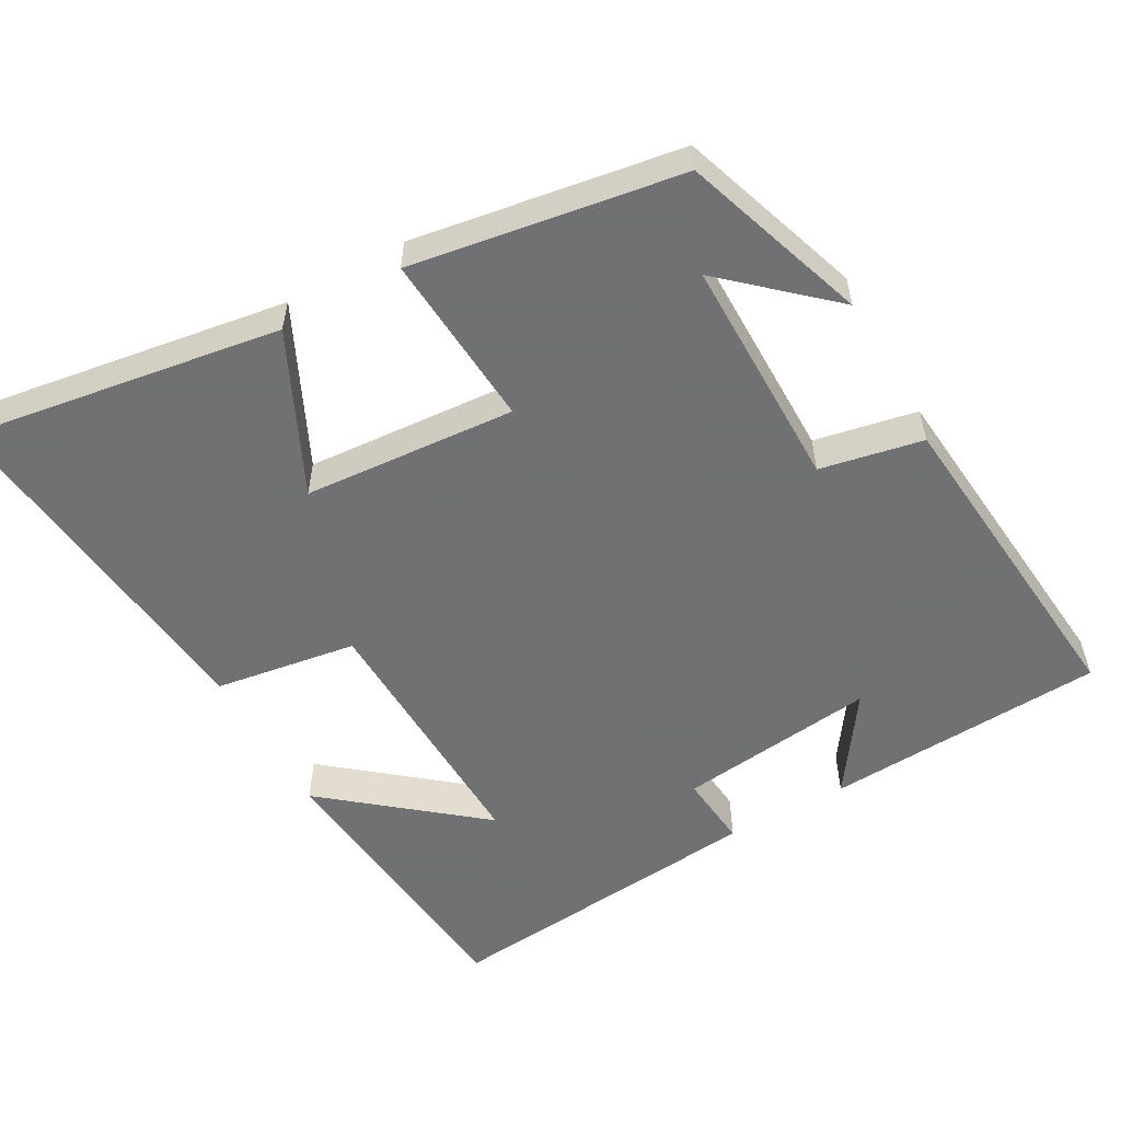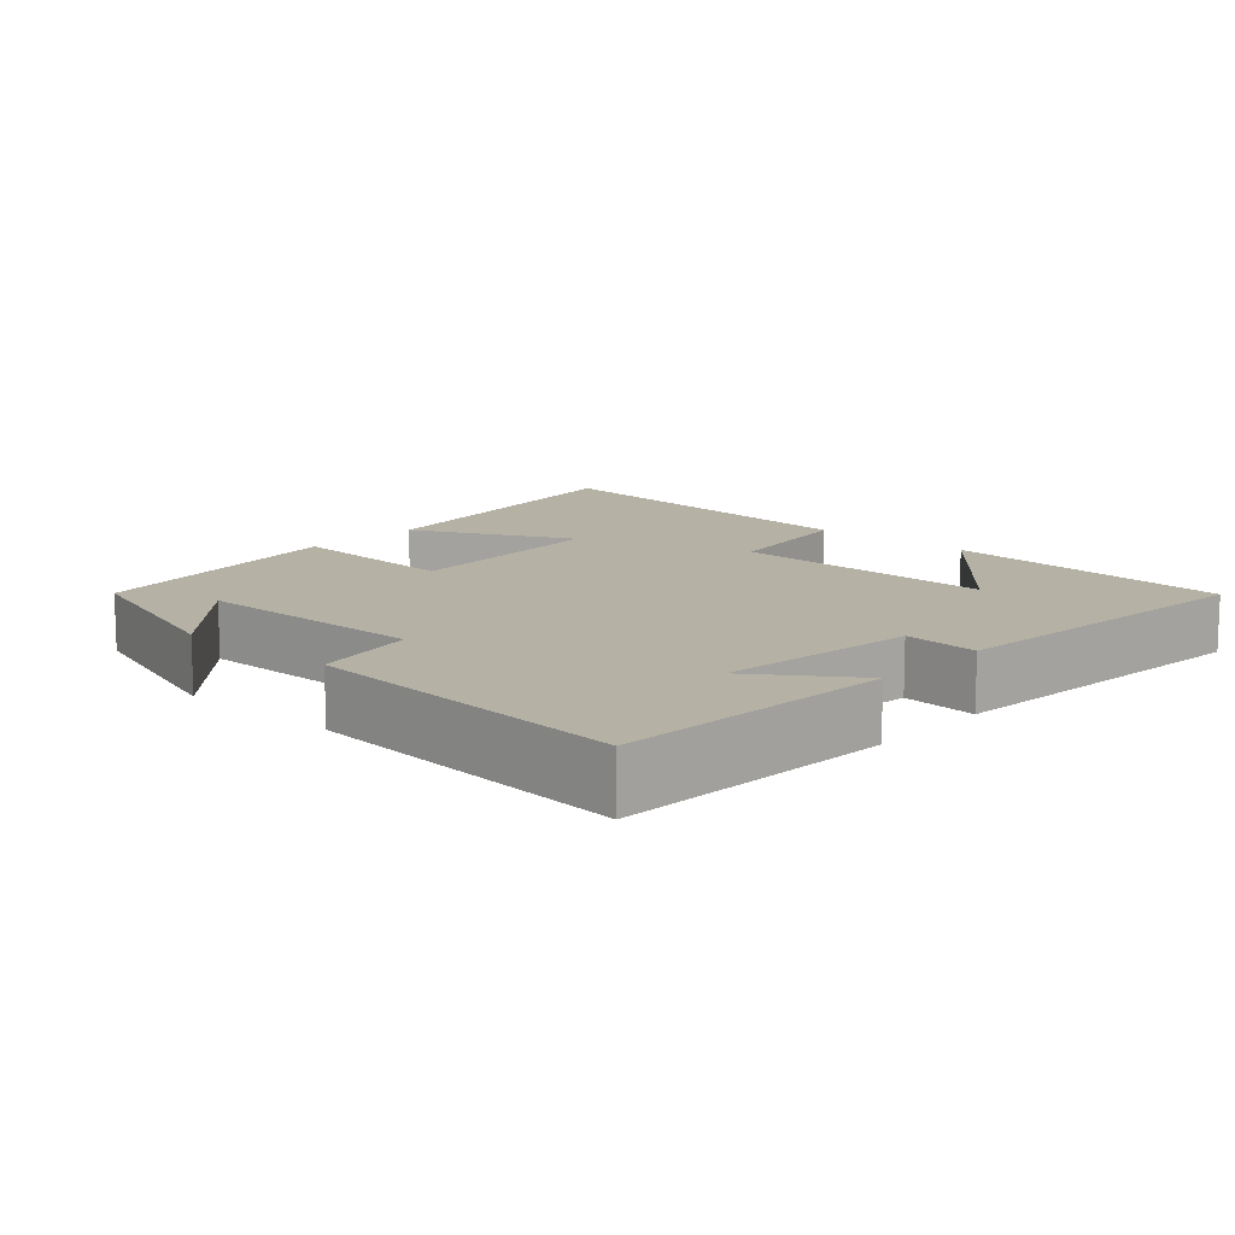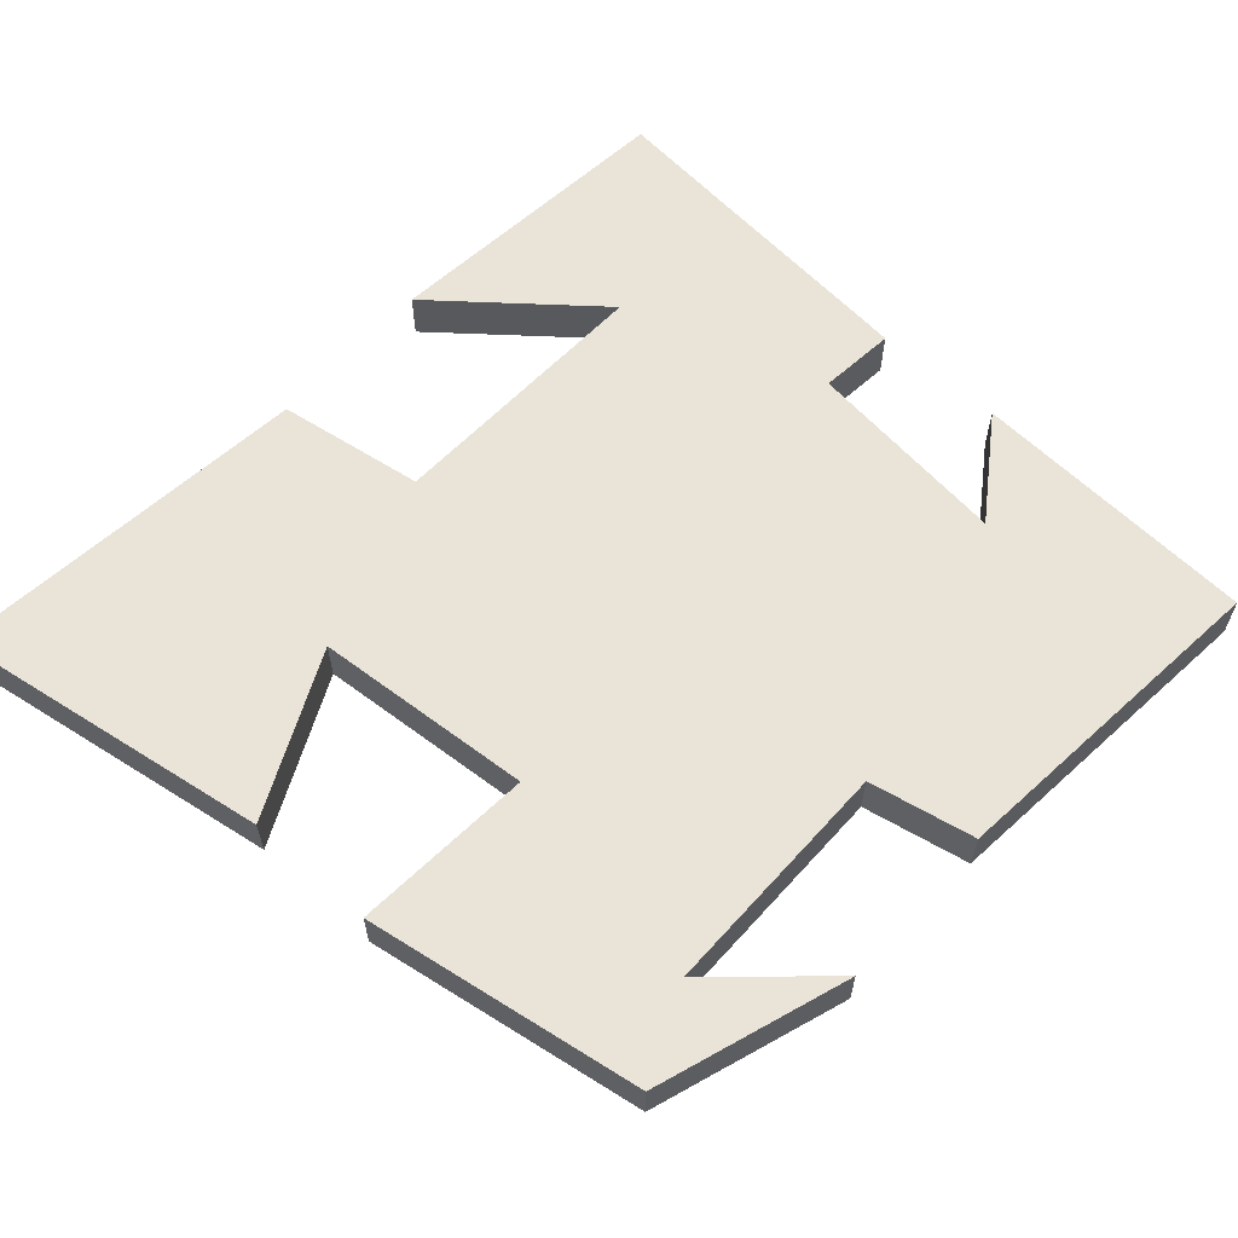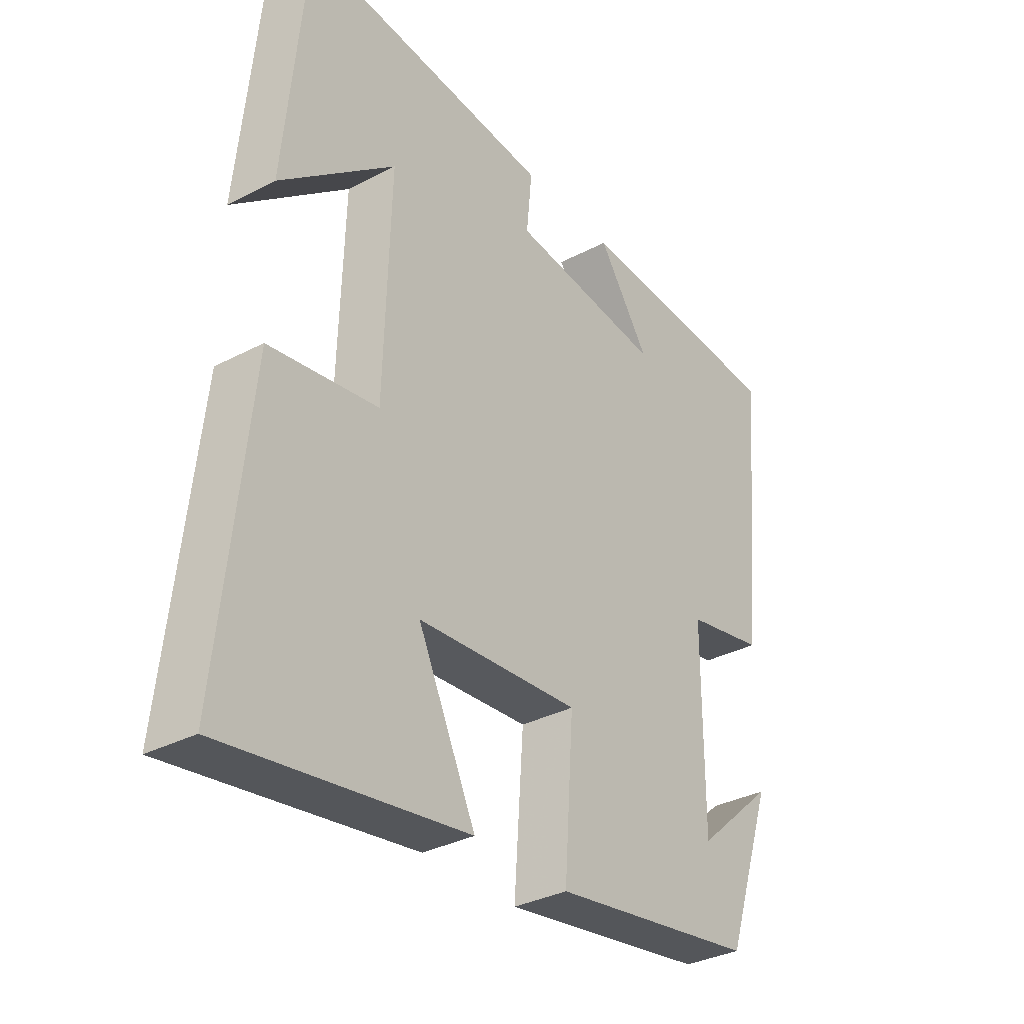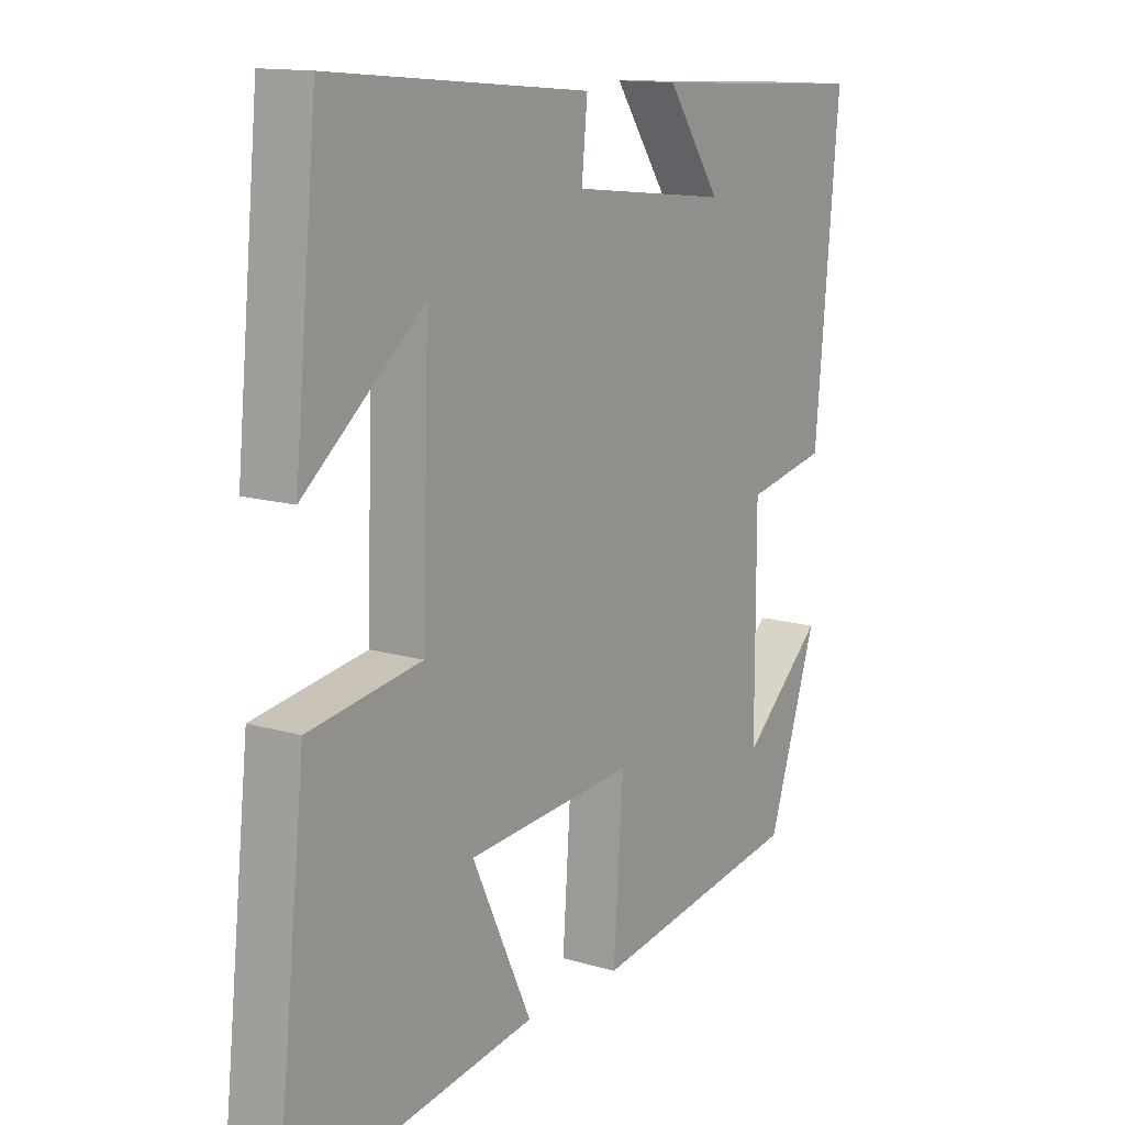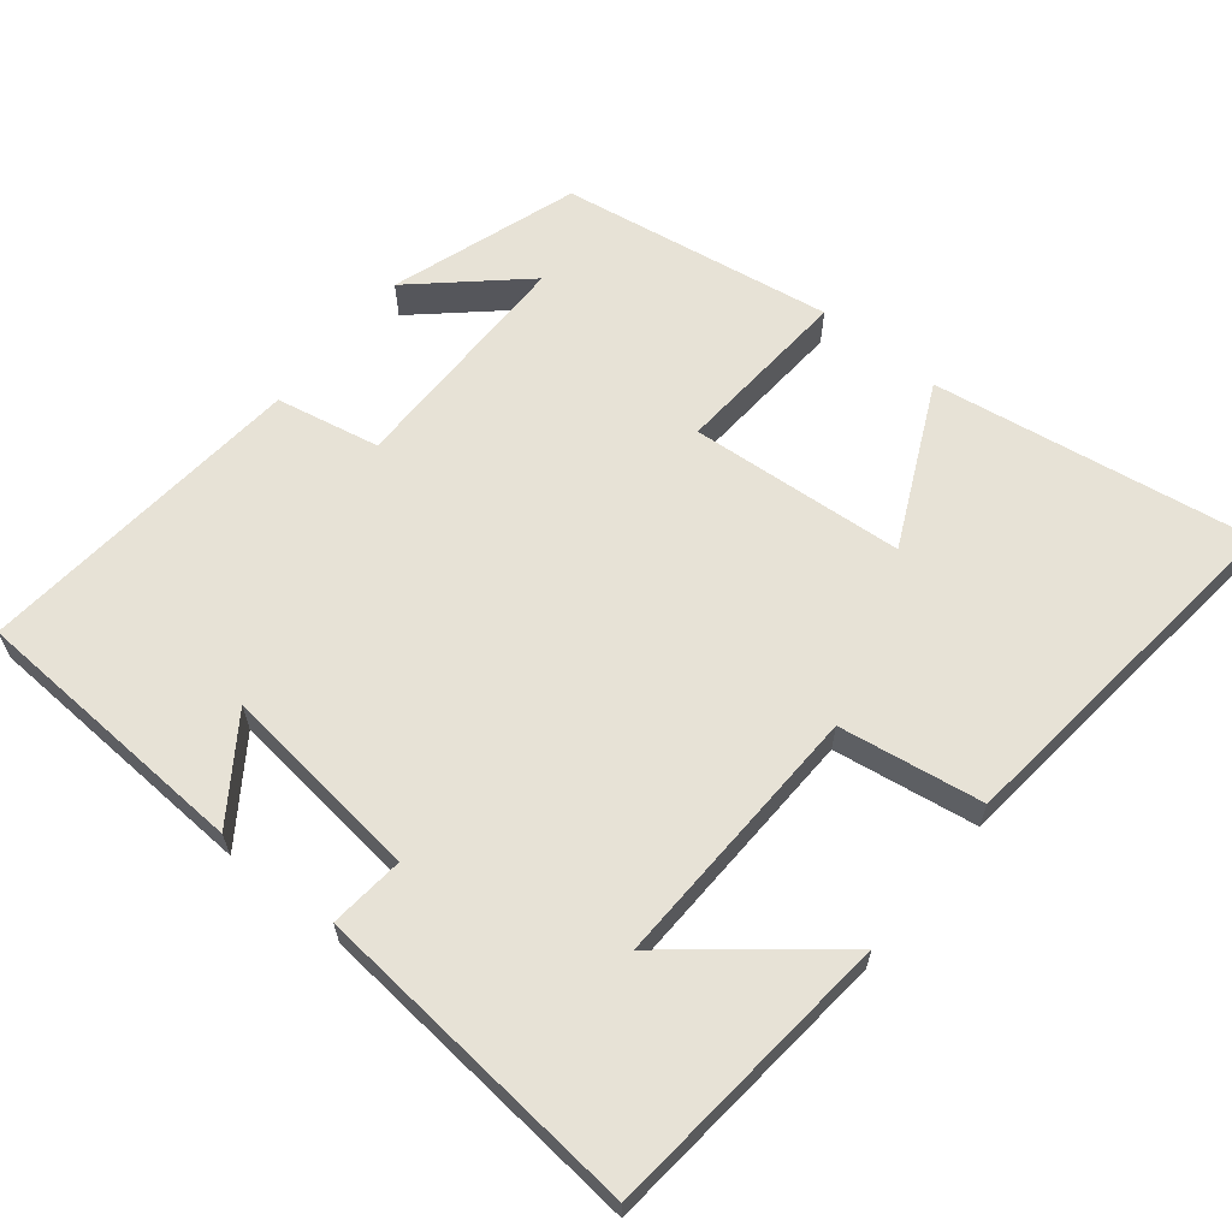
<metadata>
{"format":"obj","ext":"obj","renderer":"f3d","projection":"perspective","resolution":1024,"background":"white","views":[{"elev":-55.3,"azim":-150.7,"up":"+Y"},{"elev":11.9,"azim":-48.0,"up":"+Y"},{"elev":61.0,"azim":-138.3,"up":"+Y"},{"elev":-33.5,"azim":125.7,"up":"+Z"},{"elev":13.4,"azim":124.0,"up":"+Z"},{"elev":63.5,"azim":38.9,"up":"+Y"}]}
</metadata>
<code>
v 0.461 0.07 0.542
v 0.5 0.07 0.145
v 0.294 0.07 0.313
v 0.306 0.07 -0.049
v 0.5 0.07 -0.079
v 0.553 0.07 -0.567
v 0.122 0.07 -0.5
v 0.225 0.07 -0.283
v -0.065 0.07 -0.261
v -0.048 0.07 -0.5
v -0.415 0.07 -0.441
v -0.5 0.07 -0.189
v -0.36 0.07 -0.315
v -0.36 0.07 0.003
v -0.5 0.07 0.031
v -0.542 0.07 0.479
v -0.159 0.07 0.5
v -0.251 0.07 0.367
v 0.021 0.07 0.399
v 0.011 0.07 0.5
v 0.461 0 0.542
v 0.5 0 0.145
v 0.294 0 0.313
v 0.306 0 -0.049
v 0.5 0 -0.079
v 0.553 0 -0.567
v 0.122 0 -0.5
v 0.225 0 -0.283
v -0.065 0 -0.261
v -0.048 0 -0.5
v -0.415 0 -0.441
v -0.5 0 -0.189
v -0.36 0 -0.315
v -0.36 0 0.003
v -0.5 0 0.031
v -0.542 0 0.479
v -0.159 0 0.5
v -0.251 0 0.367
v 0.021 0 0.399
v 0.011 0 0.5
f 19 20 1
f 15 16 17 18
f 14 15 18 19
f 13 14 19 1
f 11 12 13
f 9 10 11 13
f 5 6 7 8
f 4 5 8 9
f 3 4 9 13
f 1 2 3
f 1 3 13
f 21 40 39
f 38 37 36 35
f 39 38 35 34
f 21 39 34 33
f 33 32 31
f 33 31 30 29
f 28 27 26 25
f 29 28 25 24
f 33 29 24 23
f 23 22 21
f 33 23 21
f 1 21 22 2
f 2 22 23 3
f 3 23 24 4
f 4 24 25 5
f 5 25 26 6
f 6 26 27 7
f 7 27 28 8
f 8 28 29 9
f 9 29 30 10
f 10 30 31 11
f 11 31 32 12
f 12 32 33 13
f 13 33 34 14
f 14 34 35 15
f 15 35 36 16
f 16 36 37 17
f 17 37 38 18
f 18 38 39 19
f 19 39 40 20
f 20 40 21 1

</code>
